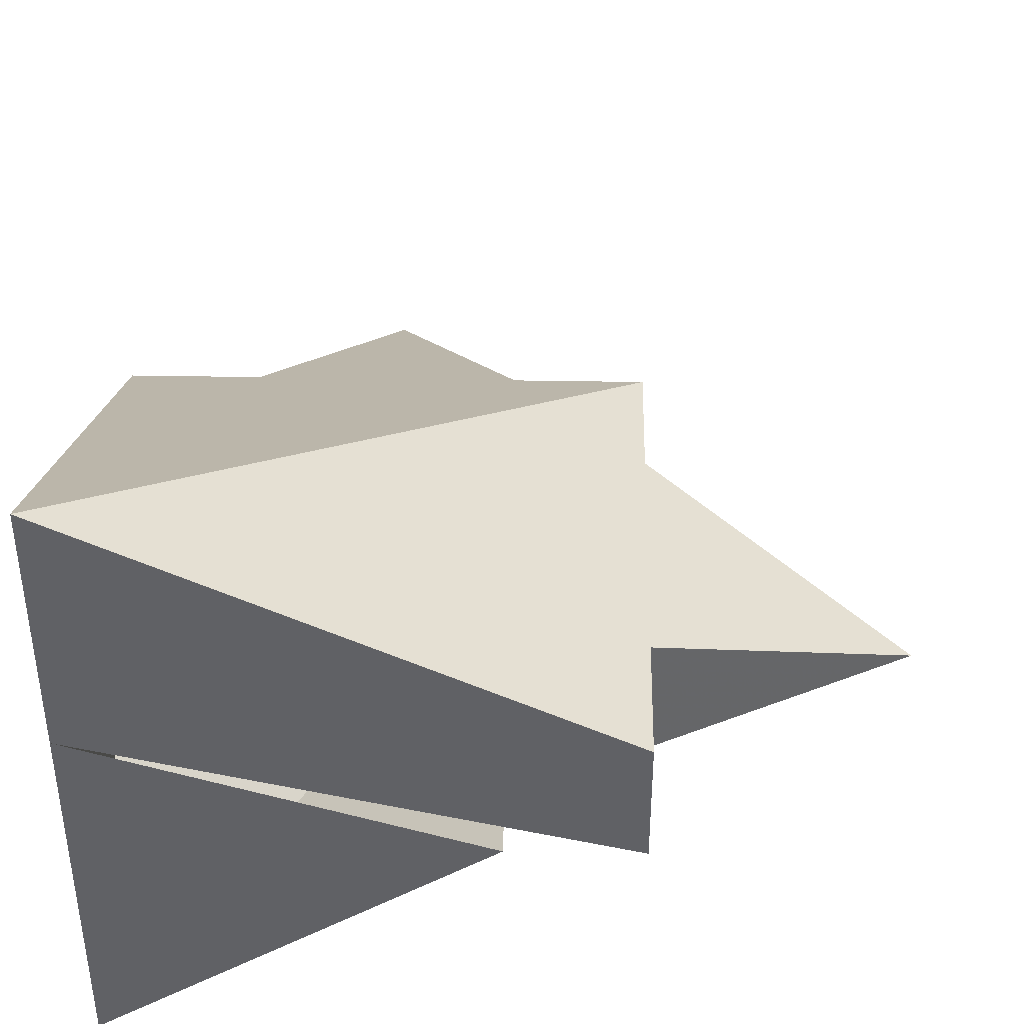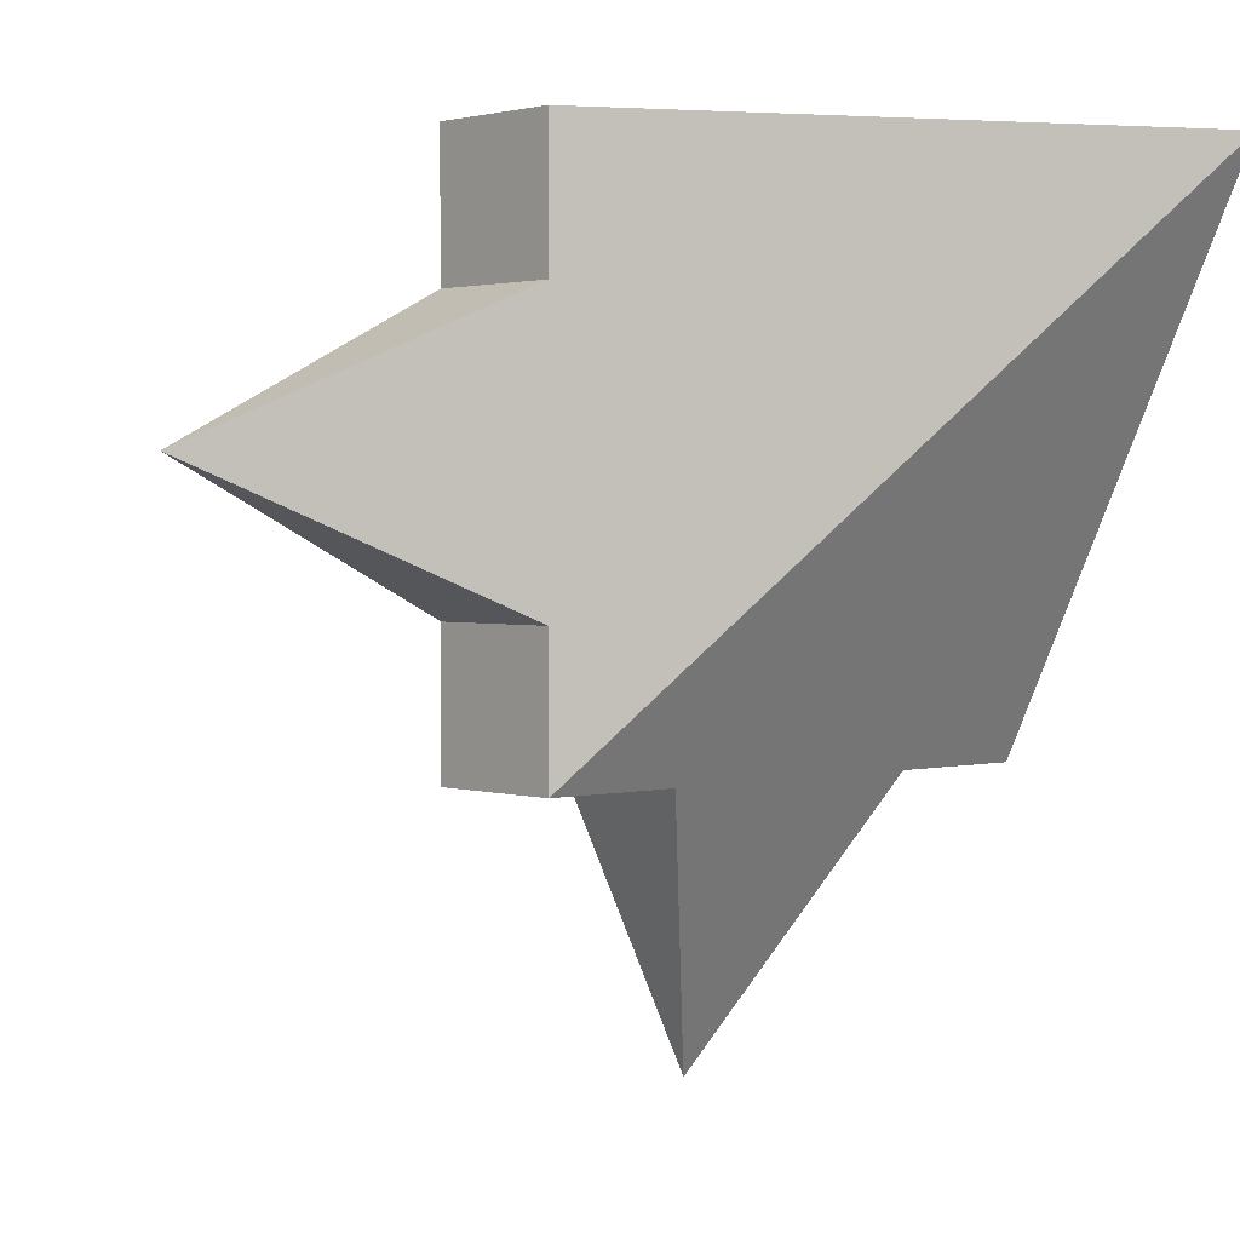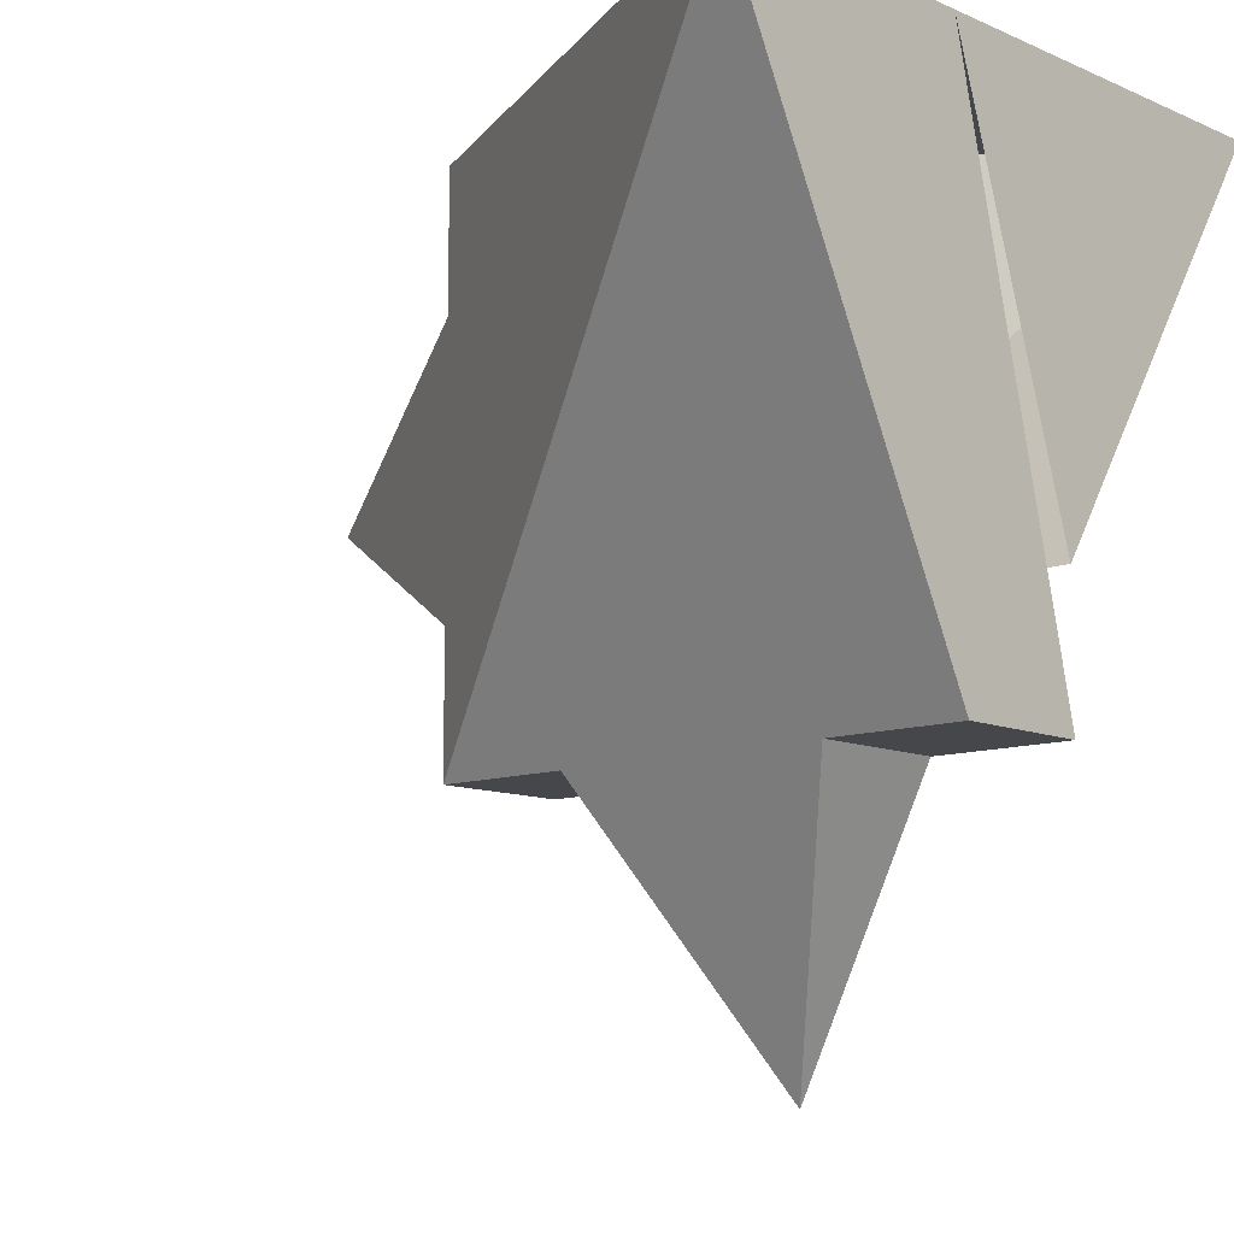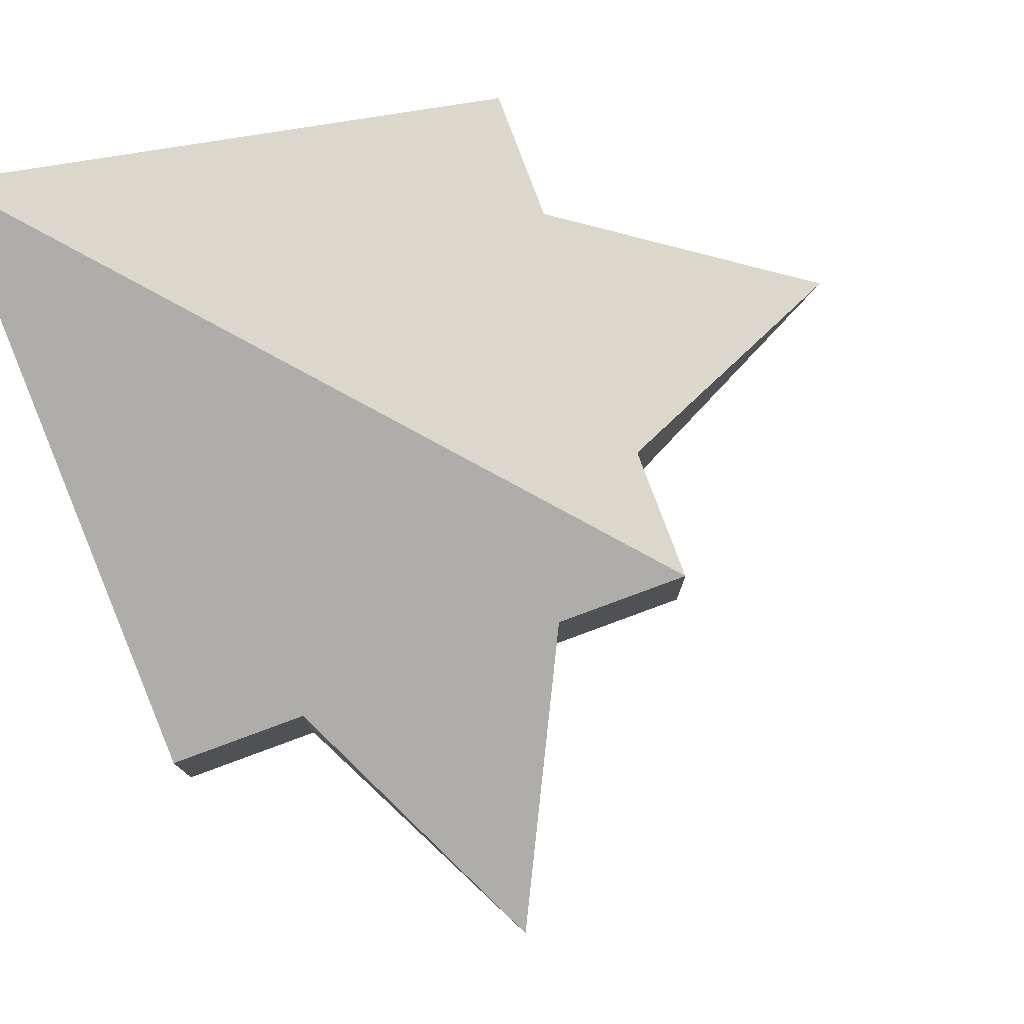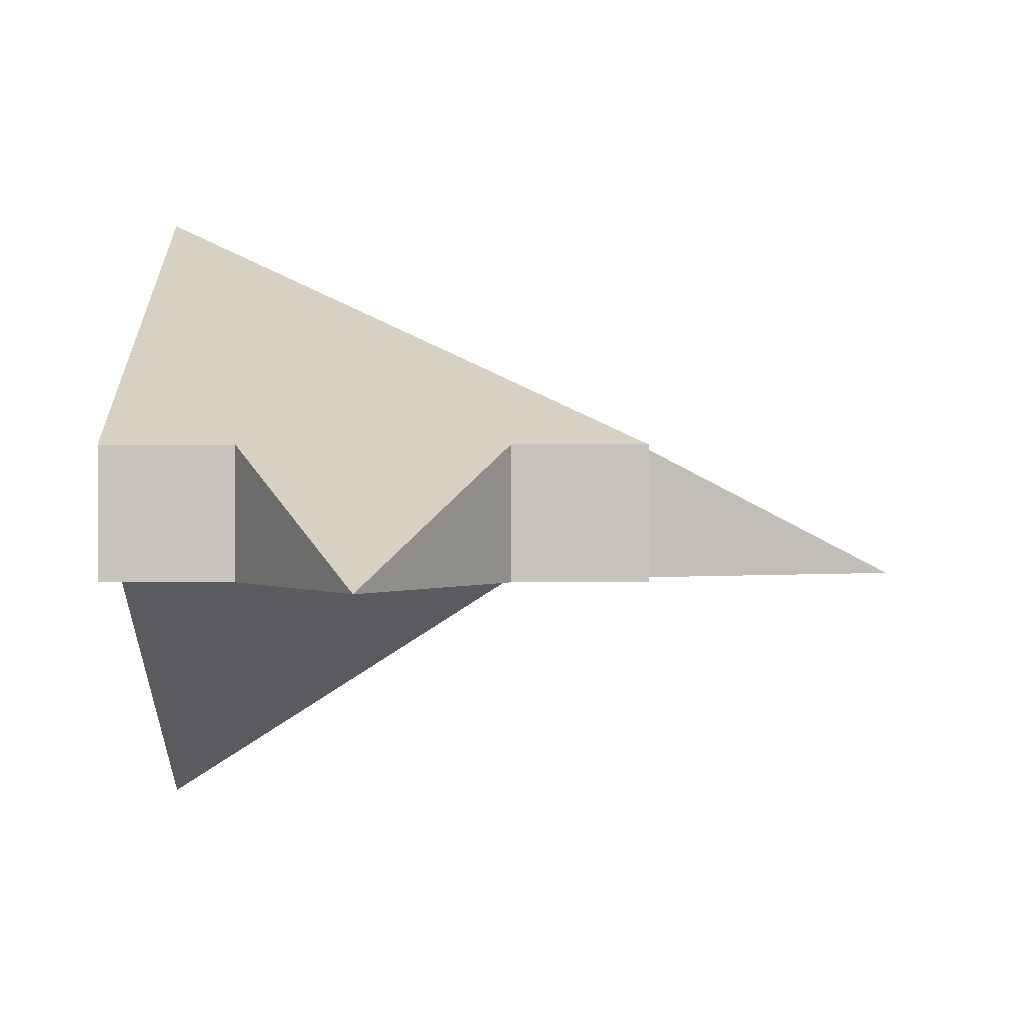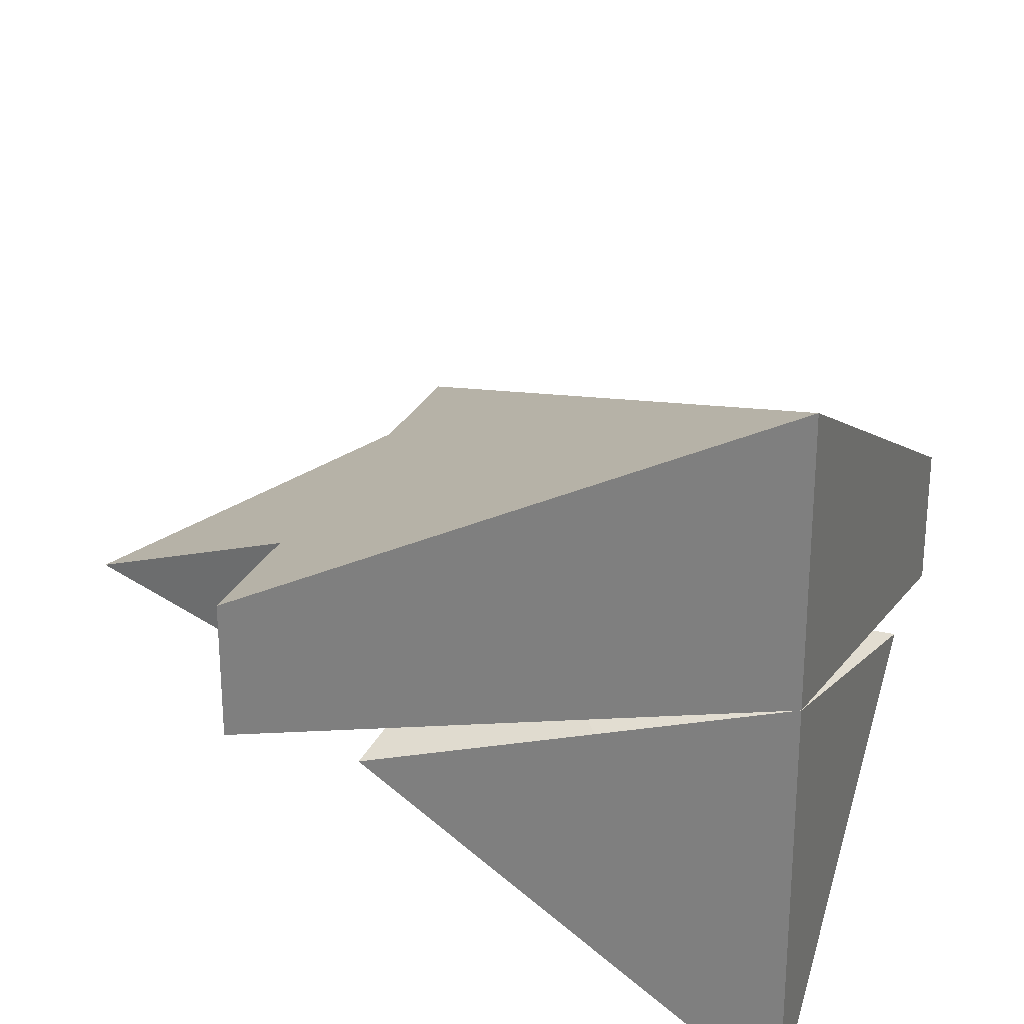
<metadata>
{"format":"obj","ext":"obj","renderer":"f3d","projection":"perspective","resolution":1024,"background":"white","views":[{"elev":40.6,"azim":1.2,"up":"+Y"},{"elev":1.9,"azim":138.2,"up":"+Z"},{"elev":-10.4,"azim":-137.6,"up":"+Z"},{"elev":78.0,"azim":69.7,"up":"+Y"},{"elev":0.6,"azim":90.5,"up":"+Y"},{"elev":25.8,"azim":-69.9,"up":"+Y"}]}
</metadata>
<code>
v -0.5 0.125 0.3125
v -0.5 0 0.5
v -0.3125 0.125 0.3125
v -0.3125 0.125 0.5
v -0.5 0.1875 0.5
v -0.5 0.125 0.5
v -0.5 0.3125 0.5
v -0.25 0.1875 0.25
v -0.25 0.1875 0.5
v -0.5 0.25 0.5
v -0.5 0.1875 0.25
v -0.25 0.125 0.25
v -0.25 0.125 0.5
v -0.375 0.1875 0.5
v -0.375 0.1875 0.375
v -0.5 0.1875 0.375
v -0.375 0.125 0.125
v -0.3125 0.125 0.25
v -0.3125 0.1875 0.25
v -0.4375 0.1875 0.25
v -0.4375 0.125 0.25
v -0.5 0.125 0.25
v -0.125 0.125 0.375
v -0.25 0.125 0.4375
v -0.25 0.1875 0.4375
v -0.25 0.1875 0.3125
v -0.25 0.125 0.3125
v -0.5 0.3125 1.25
v -0.5 0.3125 0.25
v -0.25 0.1875 1.25
v -0.25 0.3125 0.5
v -1.25 0.3125 0.5
v -0.5 0.125 0.3125
f 1 2 3
f 3 2 4
f 4 2 5
f 5 2 6
f 5 6 1
f 1 6 2
f 7 8 9
f 7 9 10
f 7 10 11
f 7 11 8
f 8 11 12
f 8 12 13
f 8 13 9
f 8 9 14
f 8 14 15
f 8 15 11
f 11 15 16
f 17 18 19
f 17 19 20
f 17 20 21
f 10 5 22
f 10 22 11
f 11 22 12
f 23 24 25
f 23 25 26
f 23 26 27
f 9 13 5
f 9 5 10

</code>
